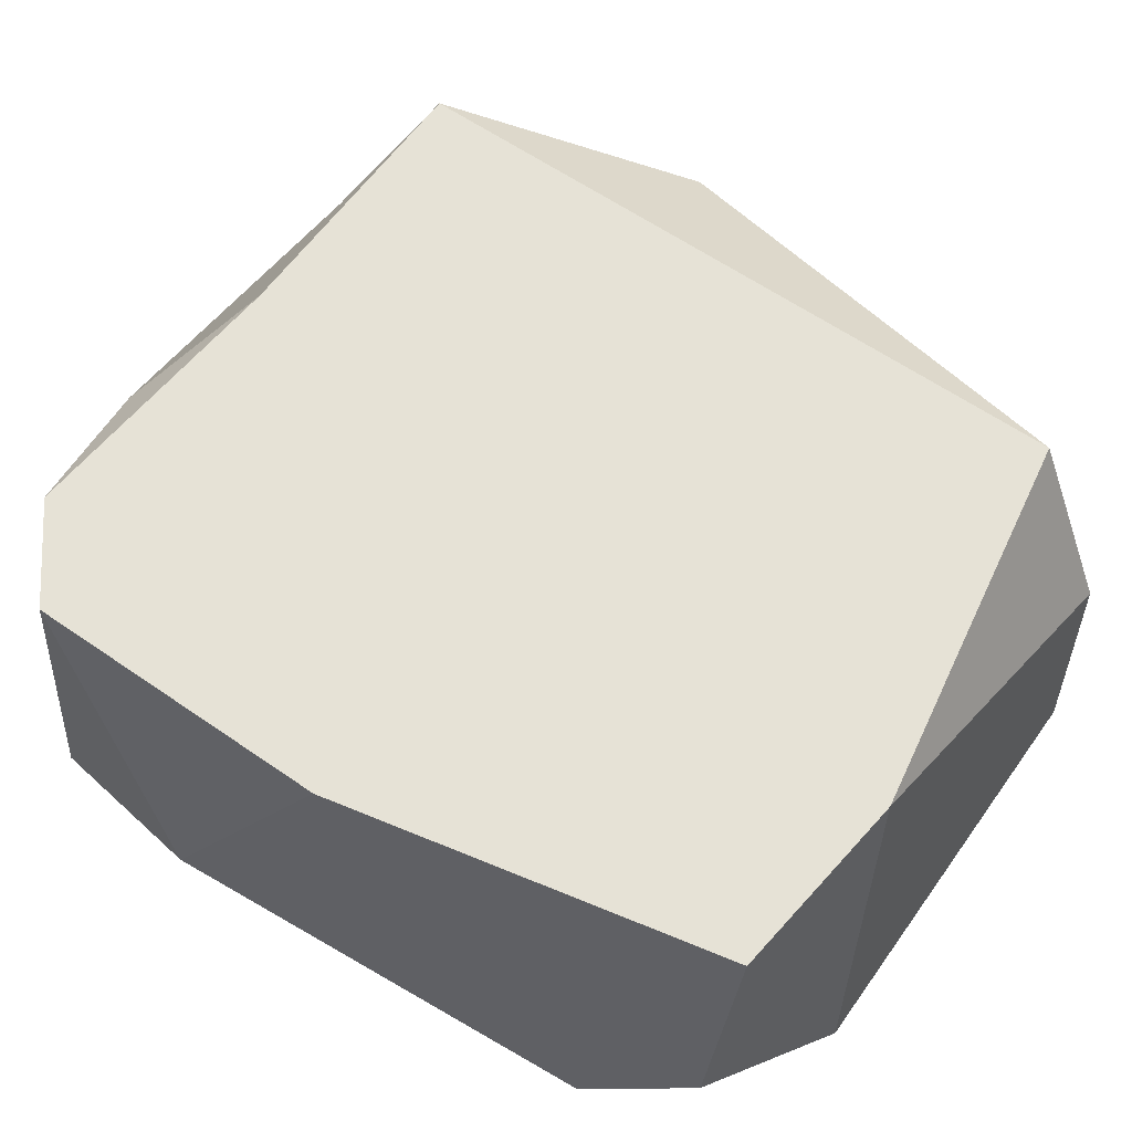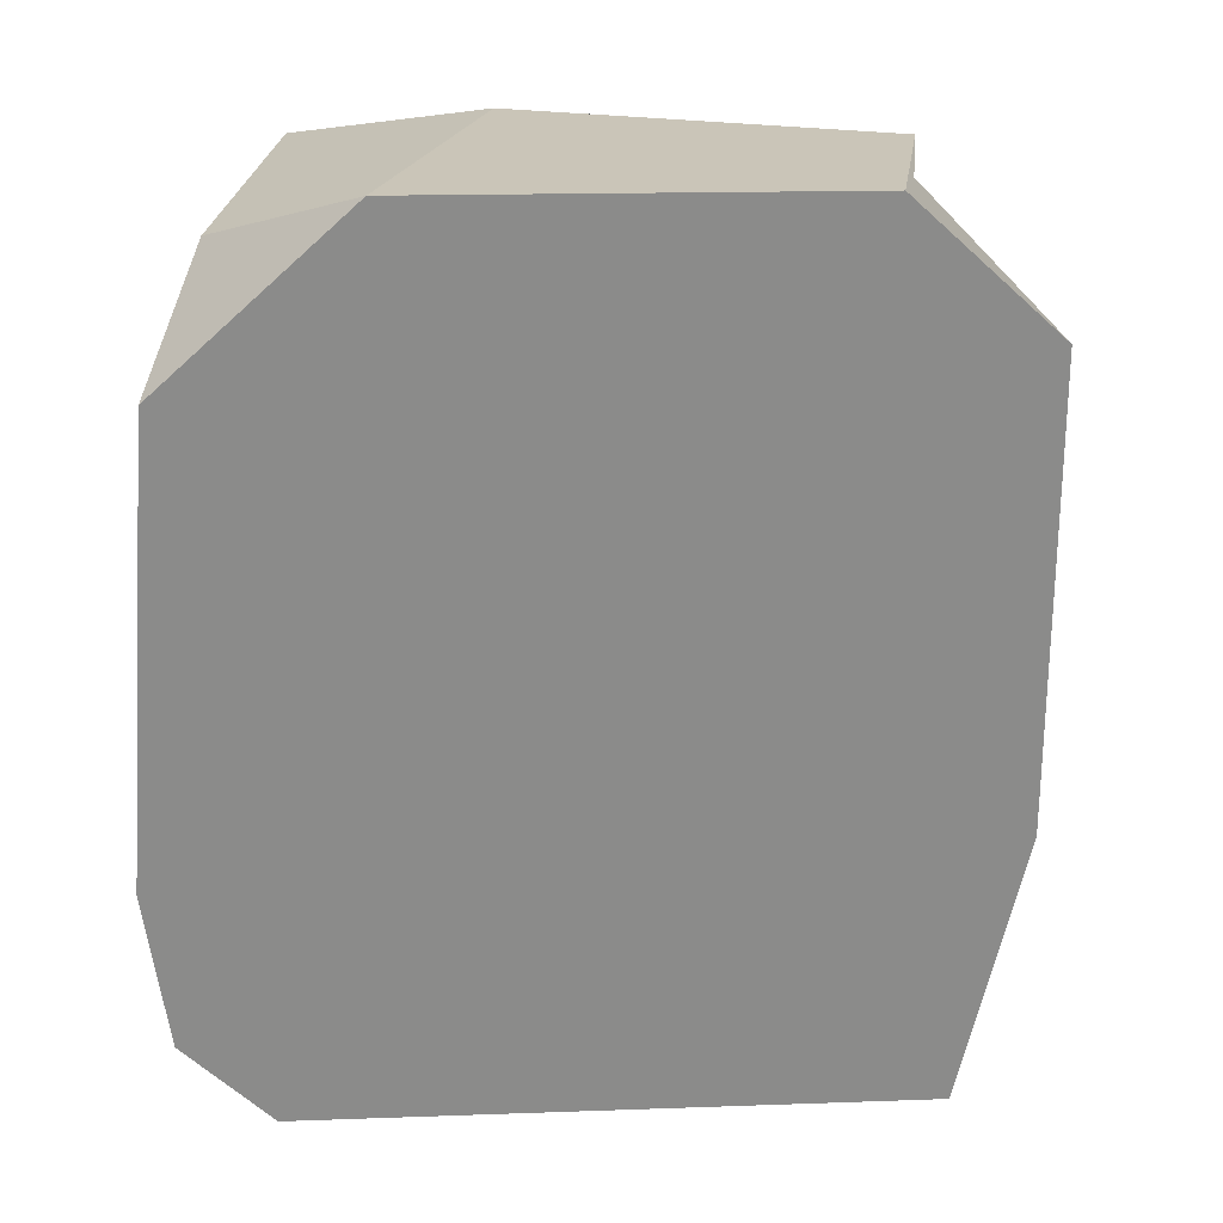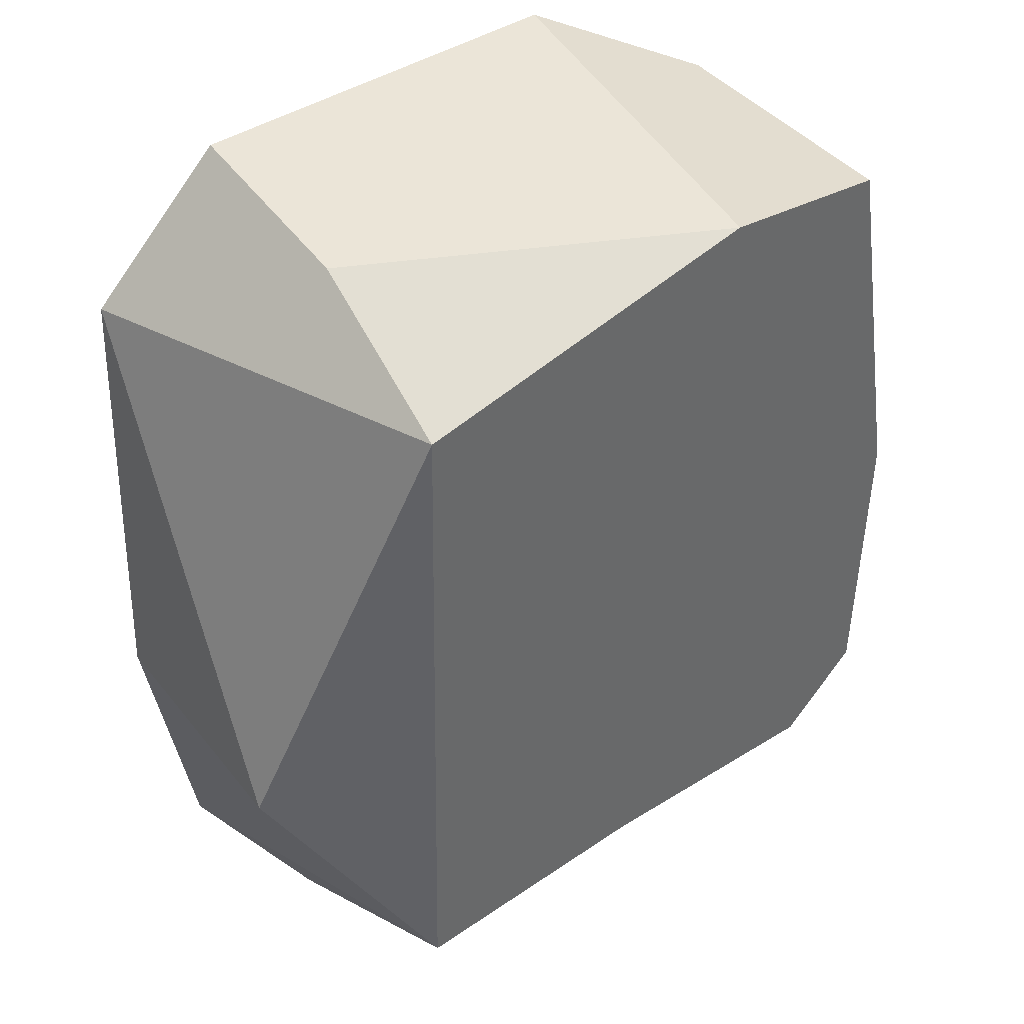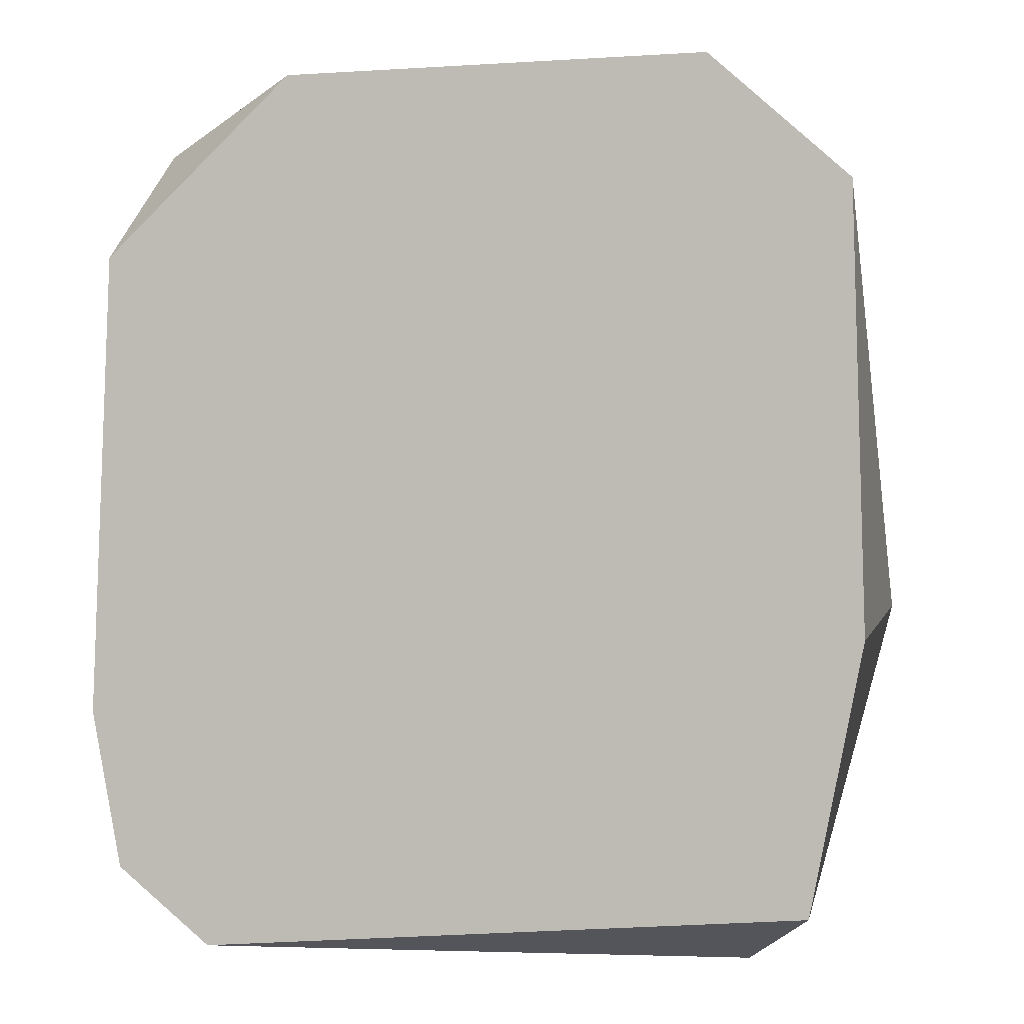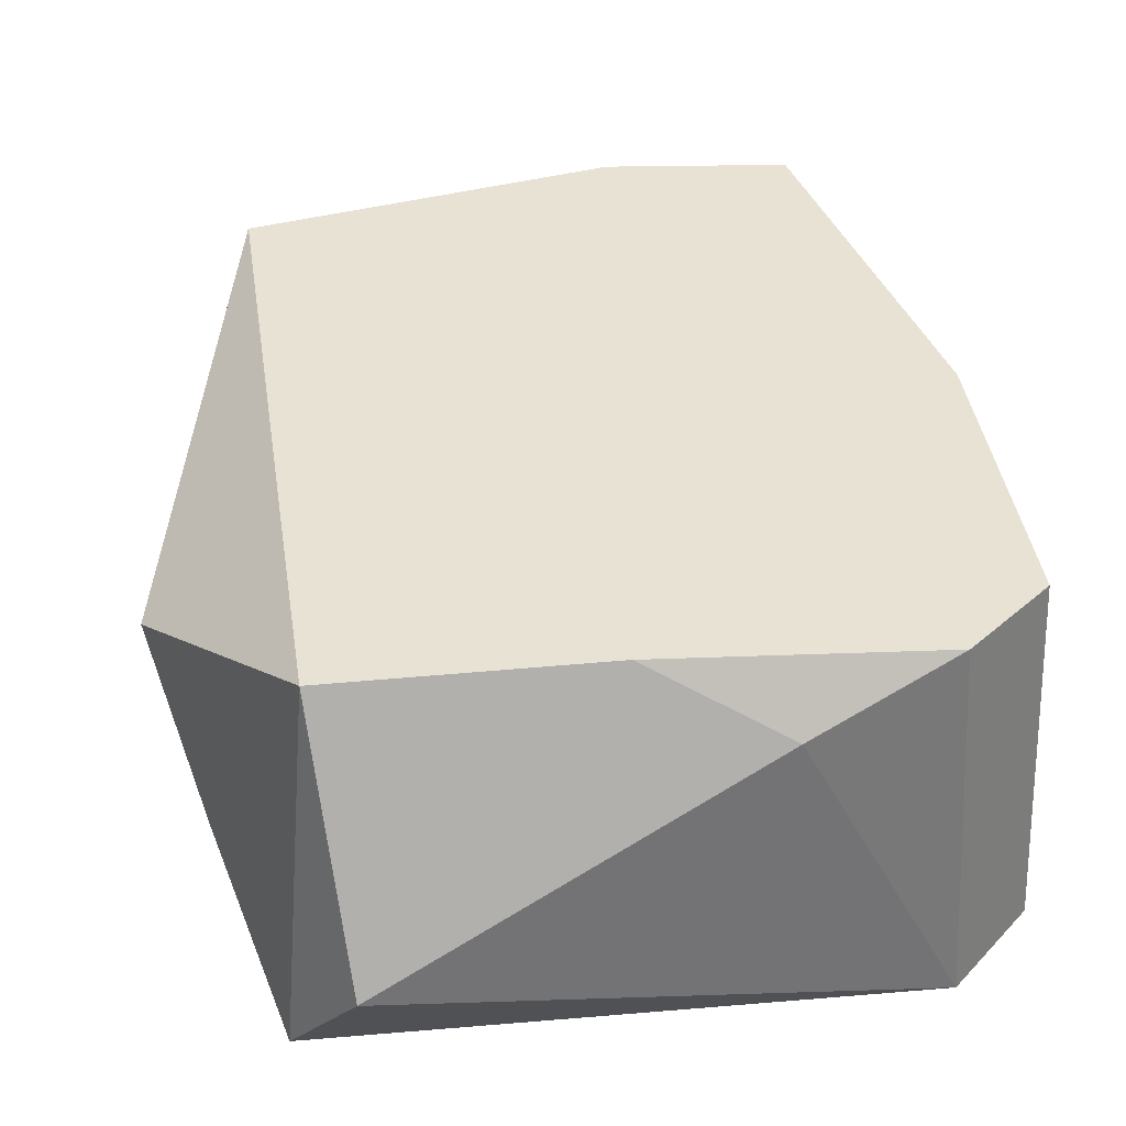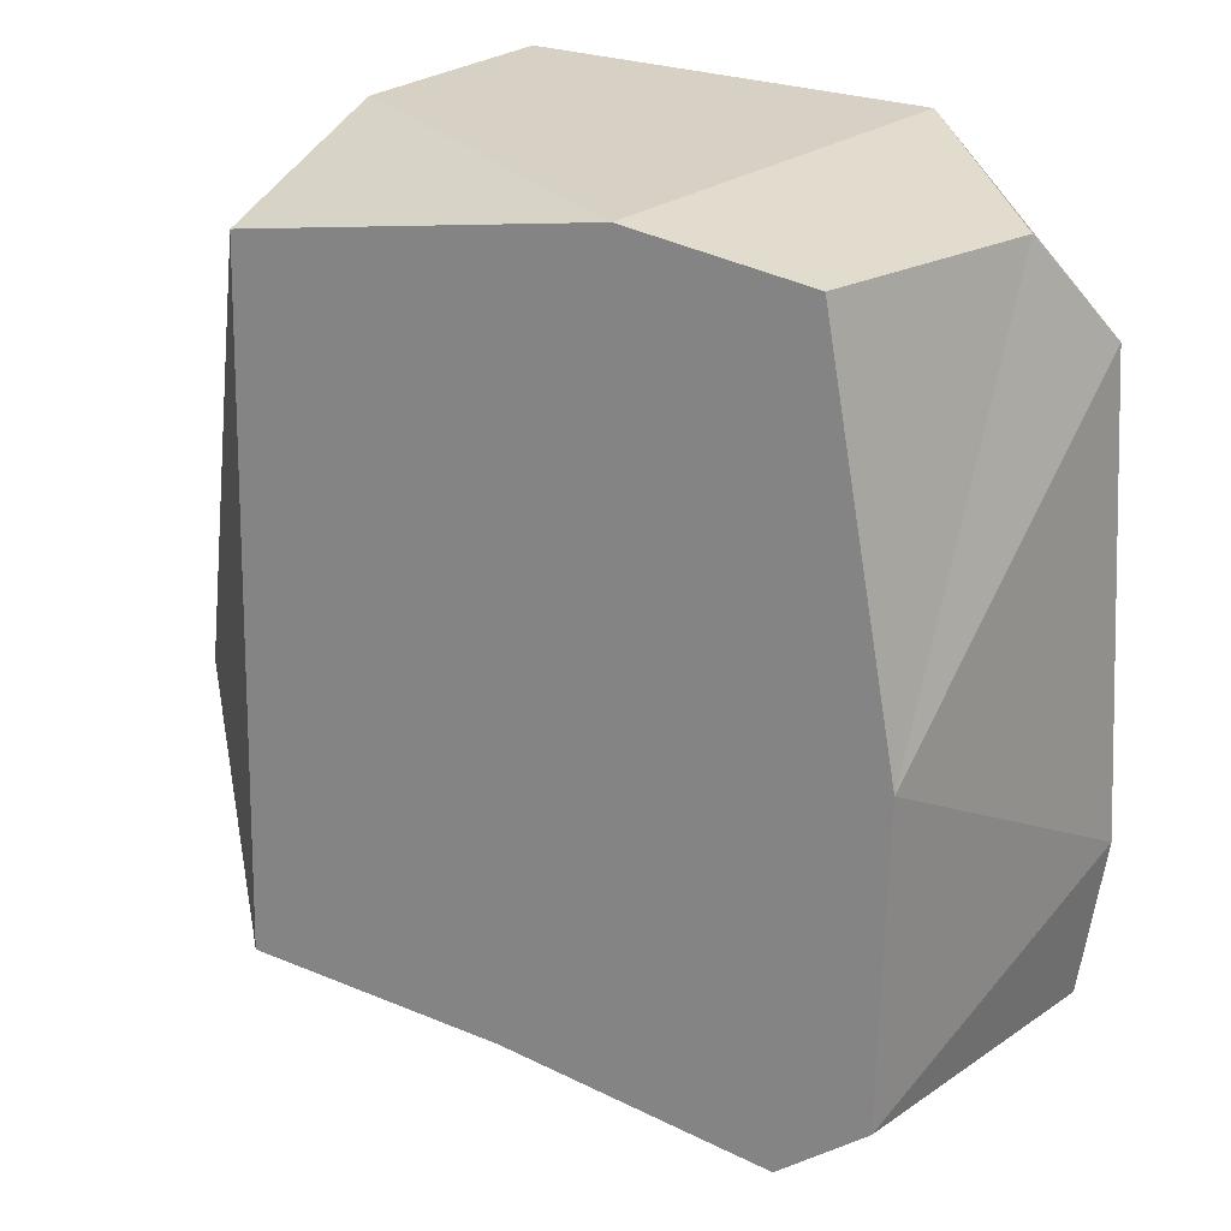
<metadata>
{"format":"obj","ext":"obj","renderer":"f3d","projection":"perspective","resolution":1024,"background":"white","views":[{"elev":63.8,"azim":-56.8,"up":"+Y"},{"elev":-63.7,"azim":-1.7,"up":"+Y"},{"elev":41.1,"azim":137.9,"up":"+Z"},{"elev":3.7,"azim":6.7,"up":"+Z"},{"elev":40.9,"azim":170.1,"up":"+Y"},{"elev":20.9,"azim":-147.3,"up":"+Z"}]}
</metadata>
<code>
v 22.06 -6.023 47.87
v -35.82 4.641 38.79
v 25.14 15.91 46.07
v -31.68 33.26 39.36
v -38.33 33.26 -32.79
v 32.97 -6.023 -40.47
v -40.01 -6.023 27.56
v 28.8 33.26 -34.25
v 38.4 -6.023 -11.59
v 36.71 -6.023 35.21
v -28.9 33.26 -39.66
v 0.2257 33.26 -35.92
v -13.66 27.1 -42.54
v -12.24 33.26 42.35
v 27.49 33.26 36.85
v -39.59 -6.023 -36.76
v -42.37 -6.023 -20.2
v -20.97 -6.023 46.16
v 42.37 21.48 -10.81
v 26.78 6.727 -47.87
v -30.17 -6.023 -44.96
v -39.24 33.26 -1.136
f 10 17 16 21 9
f 11 12 13
f 12 11 5 22
f 3 15 14
f 8 6 20
f 10 9 19
f 18 2 7
f 10 1 18
f 22 7 2
f 8 12 22 15
f 6 21 20
f 10 7 17
f 4 22 2
f 14 4 2 18
f 1 3 14 18
f 15 3 1 10
f 20 13 12 8
f 21 13 20
f 11 13 21
f 11 21 16 5
f 22 5 17
f 15 19 8
f 17 7 22
f 5 16 17
f 6 8 19 9
f 15 10 19
f 14 15 22
f 6 9 21
f 18 7 10
f 4 14 22

</code>
